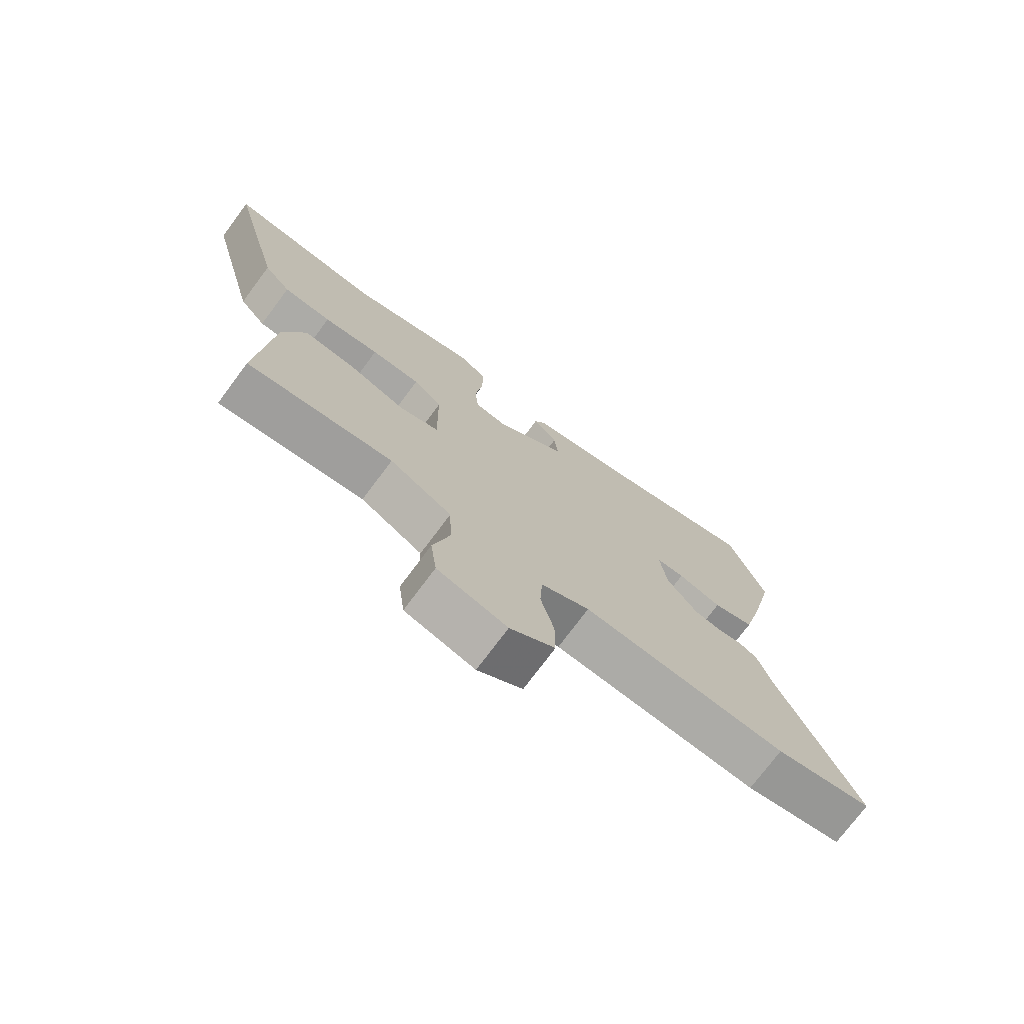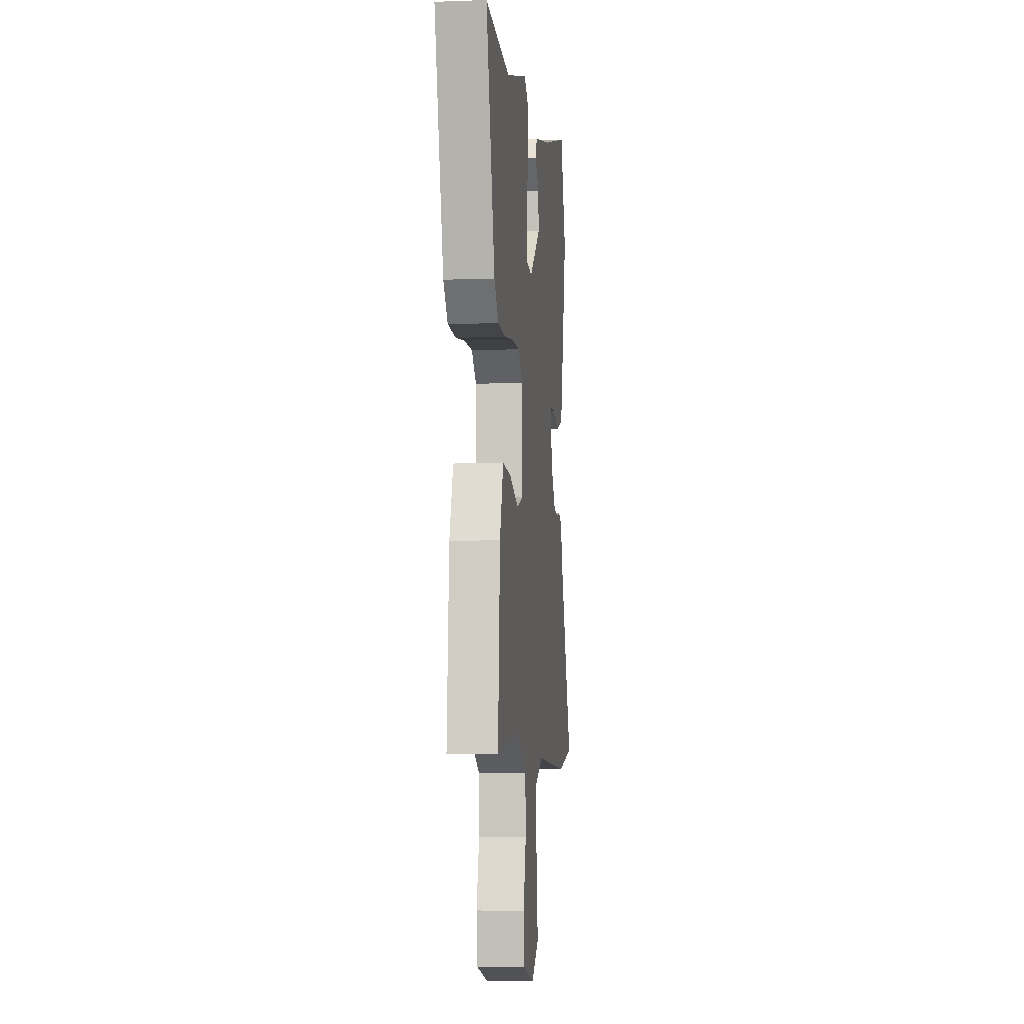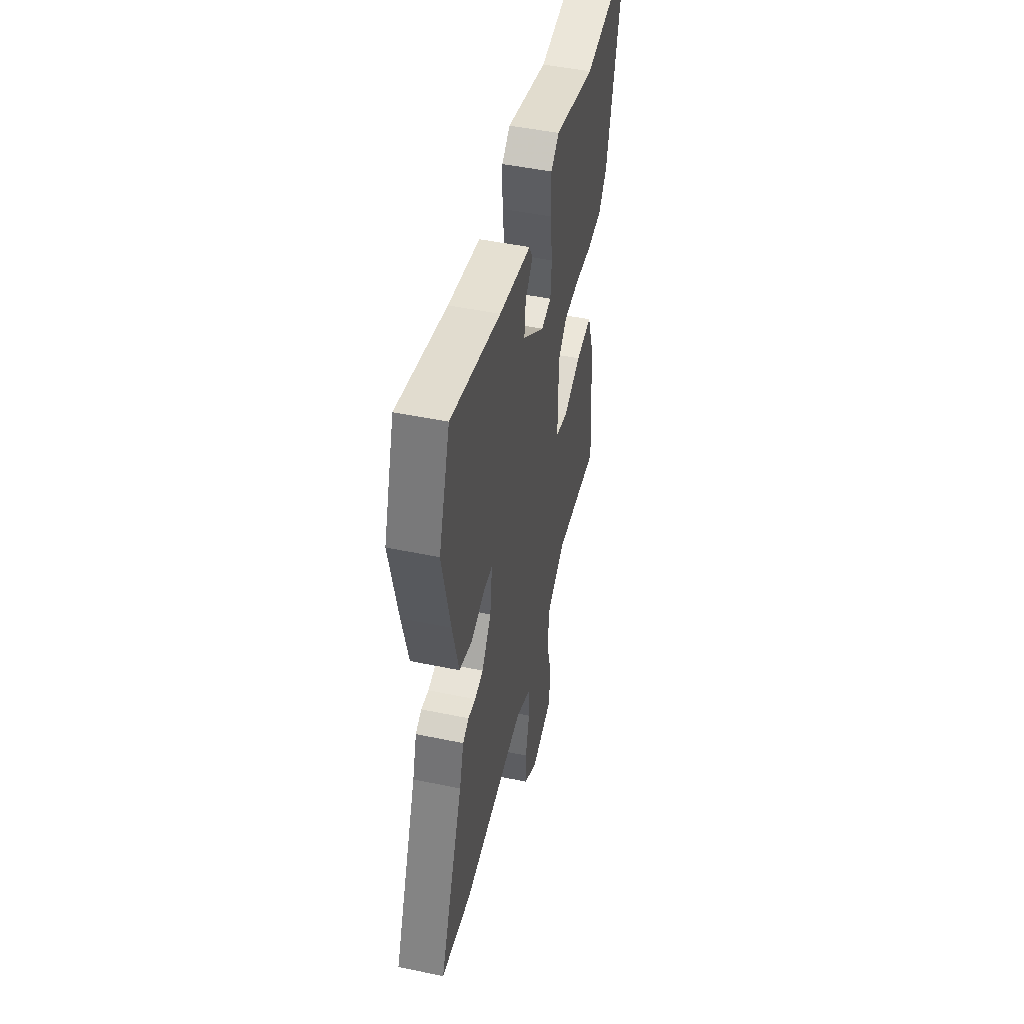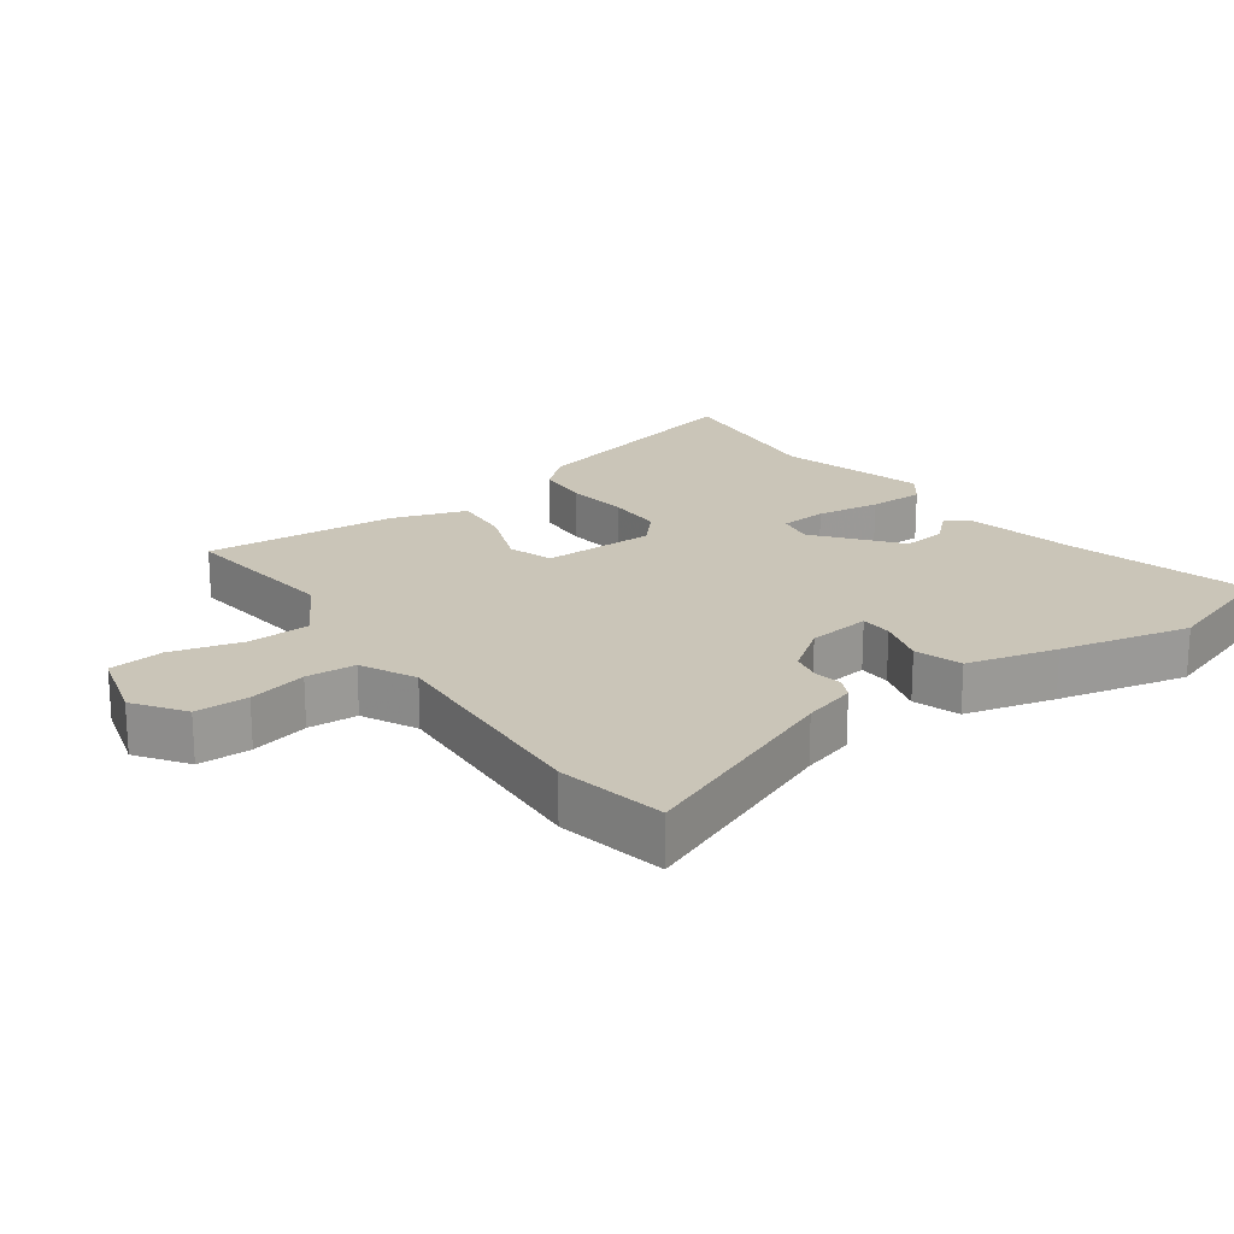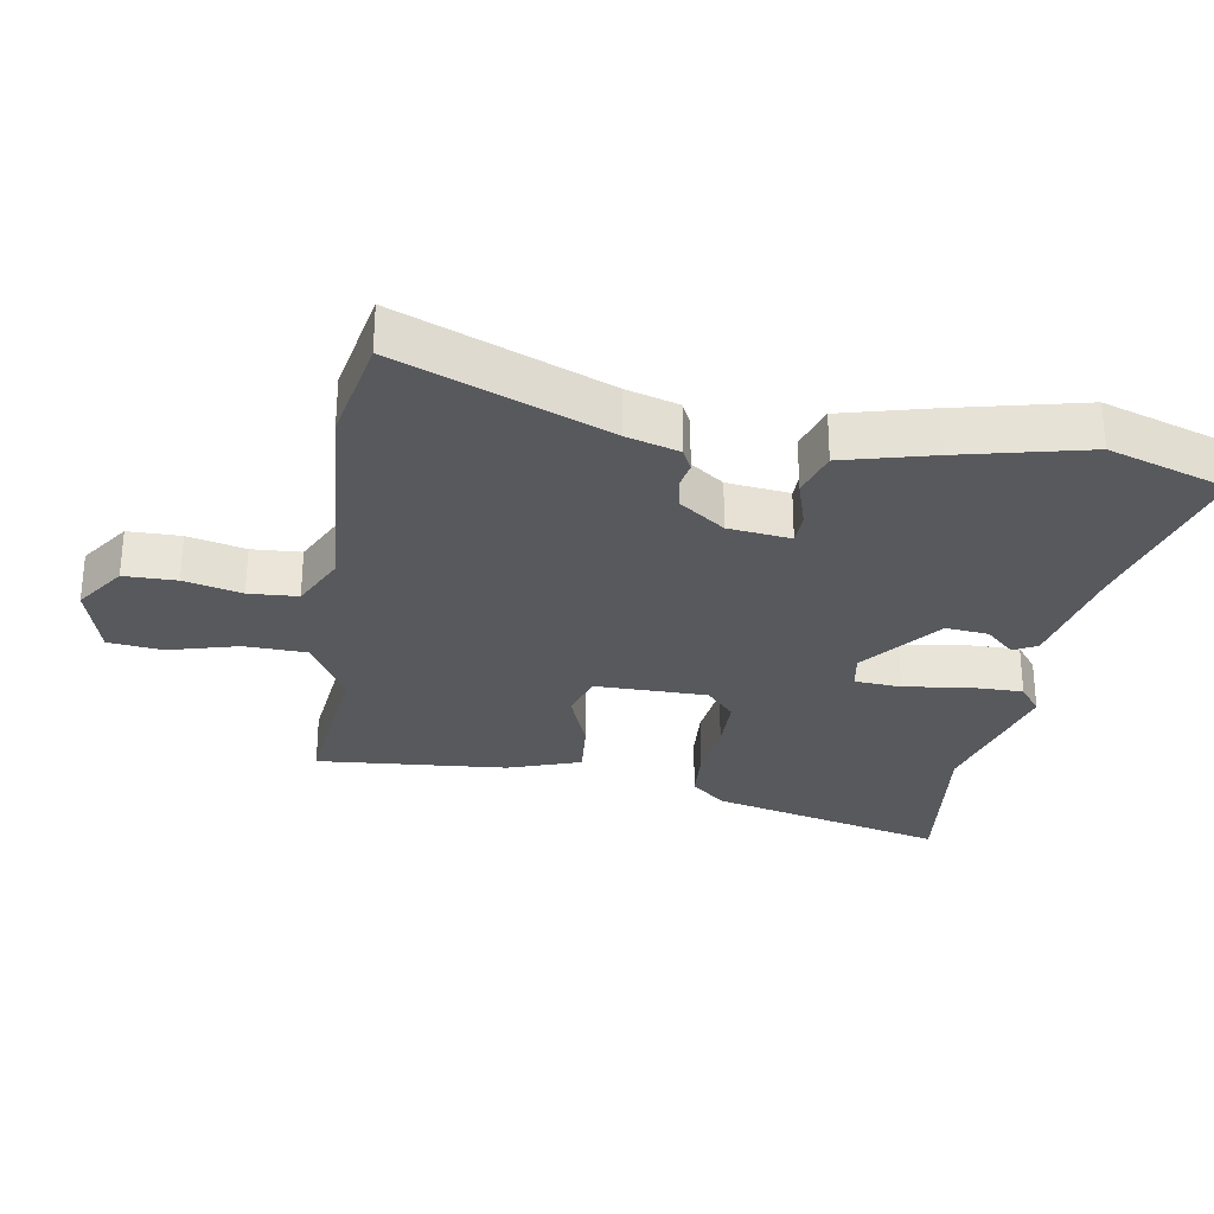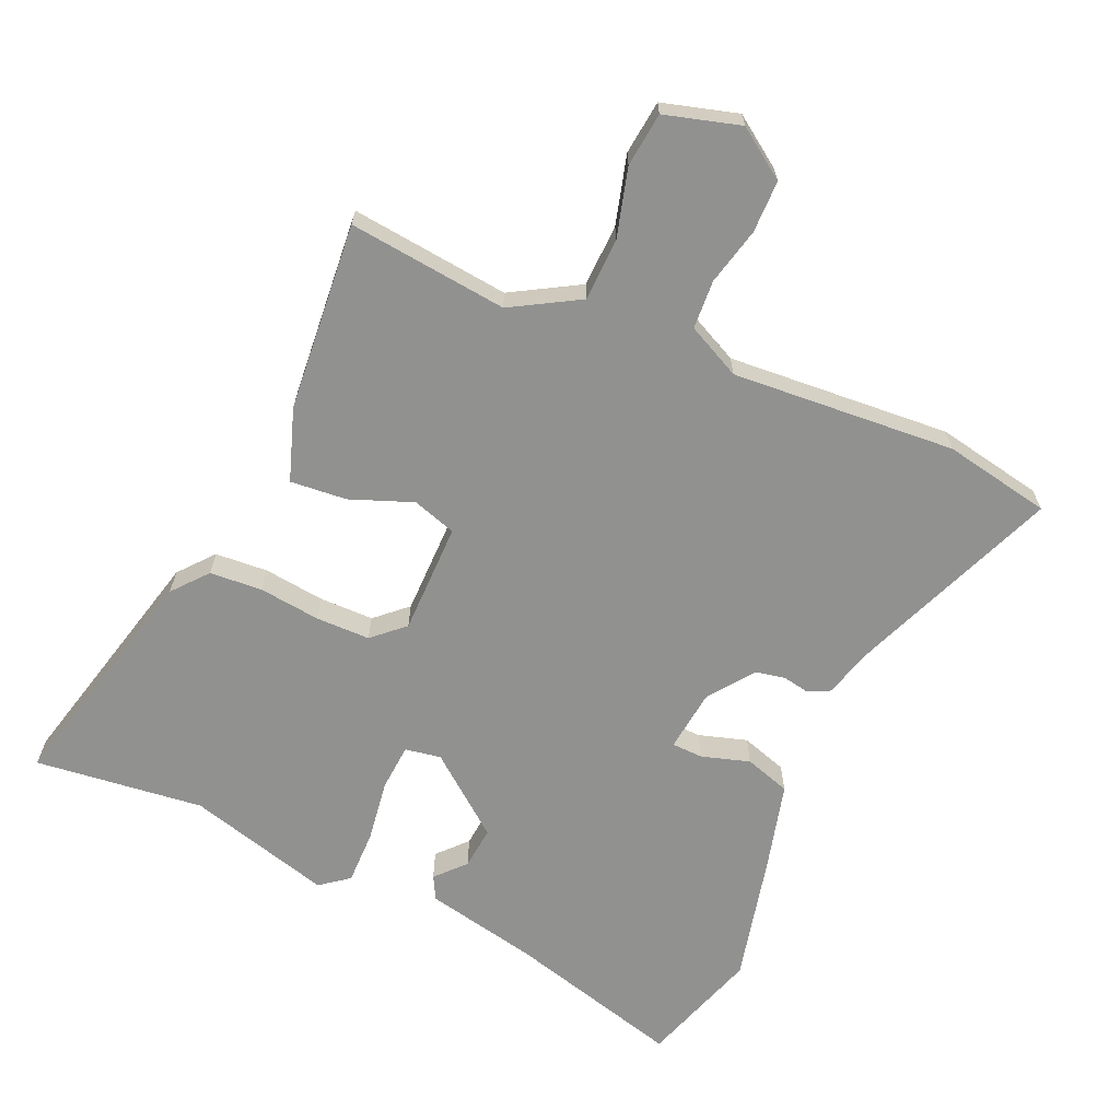
<metadata>
{"format":"obj","ext":"obj","renderer":"f3d","projection":"perspective","resolution":1024,"background":"white","views":[{"elev":-74.6,"azim":143.3,"up":"+Z"},{"elev":-5.6,"azim":96.4,"up":"+Z"},{"elev":49.0,"azim":-77.0,"up":"+Z"},{"elev":20.5,"azim":-125.5,"up":"+Y"},{"elev":-29.4,"azim":-98.9,"up":"+Y"},{"elev":-65.9,"azim":156.7,"up":"+Y"}]}
</metadata>
<code>
v 0.506 0.07 -0.483
v 0.262 0.07 -0.454
v 0.158 0.07 -0.513
v 0.154 0.07 -0.609
v 0.182 0.07 -0.715
v 0.172 0.07 -0.798
v 0.056 0.07 -0.83
v -0.019 0.07 -0.777
v -0.019 0.07 -0.697
v 0.003 0.07 -0.609
v -0.001 0.07 -0.534
v -0.083 0.07 -0.493
v -0.427 0.07 -0.515
v -0.591 0.07 -0.482
v -0.461 0.07 -0.166
v -0.437 0.07 -0.086
v -0.404 0.07 -0.07
v -0.363 0.07 -0.078
v -0.317 0.07 -0.069
v -0.266 0.07 0
v -0.254 0.07 0.095
v -0.302 0.07 0.097
v -0.376 0.07 0.075
v -0.446 0.07 0.098
v -0.48 0.07 0.234
v -0.524 0.07 0.43
v -0.463 0.07 0.612
v -0.194 0.07 0.537
v -0.021 0.07 0.499
v -0.002 0.07 0.463
v -0.043 0.07 0.419
v -0.05 0.07 0.354
v 0.069 0.07 0.258
v 0.124 0.07 0.267
v 0.13 0.07 0.338
v 0.117 0.07 0.434
v 0.117 0.07 0.517
v 0.161 0.07 0.55
v 0.382 0.07 0.487
v 0.641 0.07 0.515
v 0.55 0.07 0.157
v 0.505 0.07 0.104
v 0.424 0.07 0.099
v 0.33 0.07 0.111
v 0.247 0.07 0.111
v 0.199 0.07 0.068
v 0.197 0.07 -0.103
v 0.264 0.07 -0.125
v 0.36 0.07 -0.089
v 0.447 0.07 -0.082
v 0.484 0.07 -0.193
v 0.506 0 -0.483
v 0.262 0 -0.454
v 0.158 0 -0.513
v 0.154 0 -0.609
v 0.182 0 -0.715
v 0.172 0 -0.798
v 0.056 0 -0.83
v -0.019 0 -0.777
v -0.019 0 -0.697
v 0.003 0 -0.609
v -0.001 0 -0.534
v -0.083 0 -0.493
v -0.427 0 -0.515
v -0.591 0 -0.482
v -0.461 0 -0.166
v -0.437 0 -0.086
v -0.404 0 -0.07
v -0.363 0 -0.078
v -0.317 0 -0.069
v -0.266 0 0
v -0.254 0 0.095
v -0.302 0 0.097
v -0.376 0 0.075
v -0.446 0 0.098
v -0.48 0 0.234
v -0.524 0 0.43
v -0.463 0 0.612
v -0.194 0 0.537
v -0.021 0 0.499
v -0.002 0 0.463
v -0.043 0 0.419
v -0.05 0 0.354
v 0.069 0 0.258
v 0.124 0 0.267
v 0.13 0 0.338
v 0.117 0 0.434
v 0.117 0 0.517
v 0.161 0 0.55
v 0.382 0 0.487
v 0.641 0 0.515
v 0.55 0 0.157
v 0.505 0 0.104
v 0.424 0 0.099
v 0.33 0 0.111
v 0.247 0 0.111
v 0.199 0 0.068
v 0.197 0 -0.103
v 0.264 0 -0.125
v 0.36 0 -0.089
v 0.447 0 -0.082
v 0.484 0 -0.193
f 48 49 50 51
f 48 51 1 2
f 47 48 2 3
f 46 47 3
f 41 42 43 44
f 39 40 41 44
f 39 44 45
f 38 39 45 46
f 35 36 37 38
f 34 35 38 46
f 28 29 30 31
f 28 31 32
f 27 28 32
f 26 27 32 33
f 22 23 24 25
f 21 22 25 26
f 15 16 17 18
f 15 18 19
f 12 13 14 15
f 11 12 15 19
f 7 8 9 10
f 7 10 11
f 4 5 6 7
f 3 4 7 11
f 33 34 46 3
f 21 26 33
f 20 21 33 3
f 3 11 19 20
f 102 101 100 99
f 53 52 102 99
f 54 53 99 98
f 54 98 97
f 95 94 93 92
f 95 92 91 90
f 96 95 90
f 97 96 90 89
f 89 88 87 86
f 97 89 86 85
f 82 81 80 79
f 83 82 79
f 83 79 78
f 84 83 78 77
f 76 75 74 73
f 77 76 73 72
f 69 68 67 66
f 70 69 66
f 66 65 64 63
f 70 66 63 62
f 61 60 59 58
f 62 61 58
f 58 57 56 55
f 62 58 55 54
f 54 97 85 84
f 84 77 72
f 54 84 72 71
f 71 70 62 54
f 1 52 53 2
f 2 53 54 3
f 3 54 55 4
f 4 55 56 5
f 5 56 57 6
f 6 57 58 7
f 7 58 59 8
f 8 59 60 9
f 9 60 61 10
f 10 61 62 11
f 11 62 63 12
f 12 63 64 13
f 13 64 65 14
f 14 65 66 15
f 15 66 67 16
f 16 67 68 17
f 17 68 69 18
f 18 69 70 19
f 19 70 71 20
f 20 71 72 21
f 21 72 73 22
f 22 73 74 23
f 23 74 75 24
f 24 75 76 25
f 25 76 77 26
f 26 77 78 27
f 27 78 79 28
f 28 79 80 29
f 29 80 81 30
f 30 81 82 31
f 31 82 83 32
f 32 83 84 33
f 33 84 85 34
f 34 85 86 35
f 35 86 87 36
f 36 87 88 37
f 37 88 89 38
f 38 89 90 39
f 39 90 91 40
f 40 91 92 41
f 41 92 93 42
f 42 93 94 43
f 43 94 95 44
f 44 95 96 45
f 45 96 97 46
f 46 97 98 47
f 47 98 99 48
f 48 99 100 49
f 49 100 101 50
f 50 101 102 51
f 51 102 52 1

</code>
